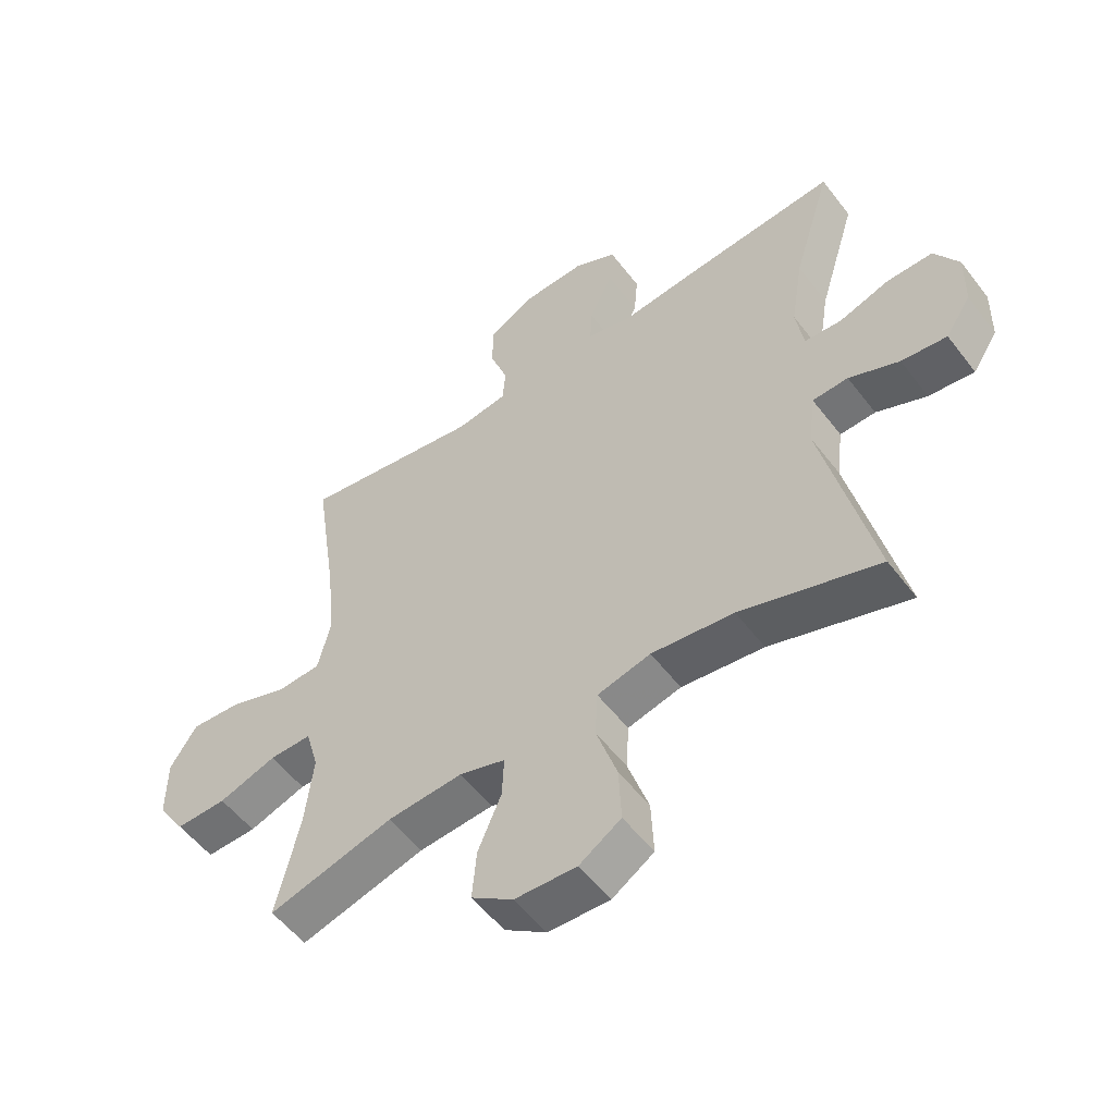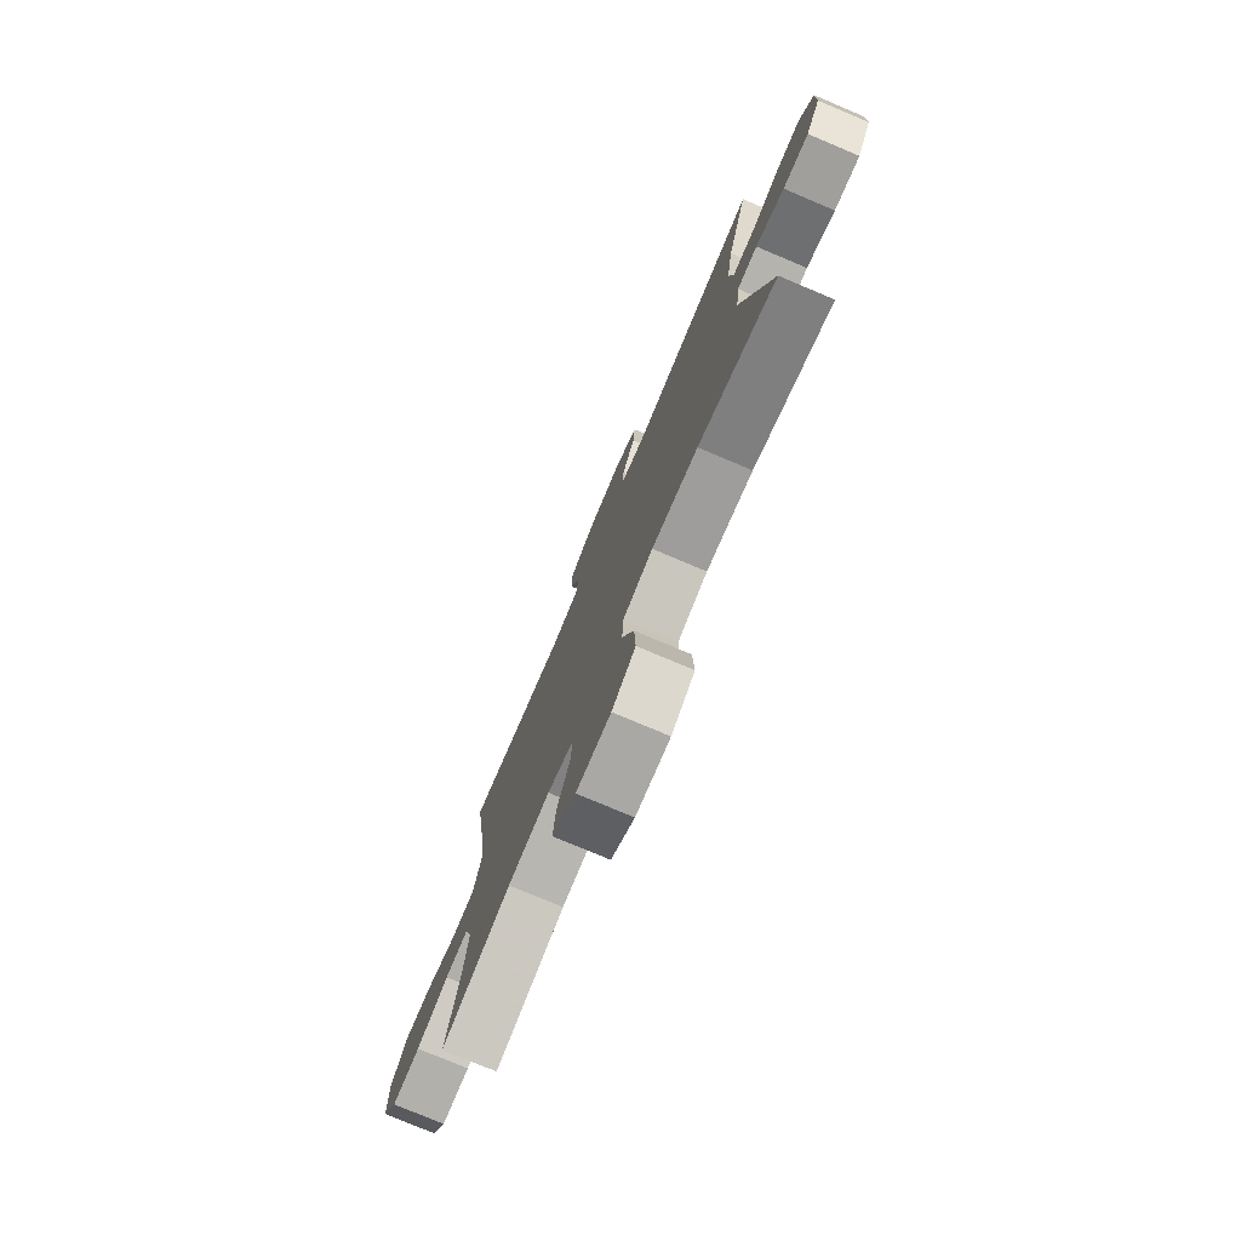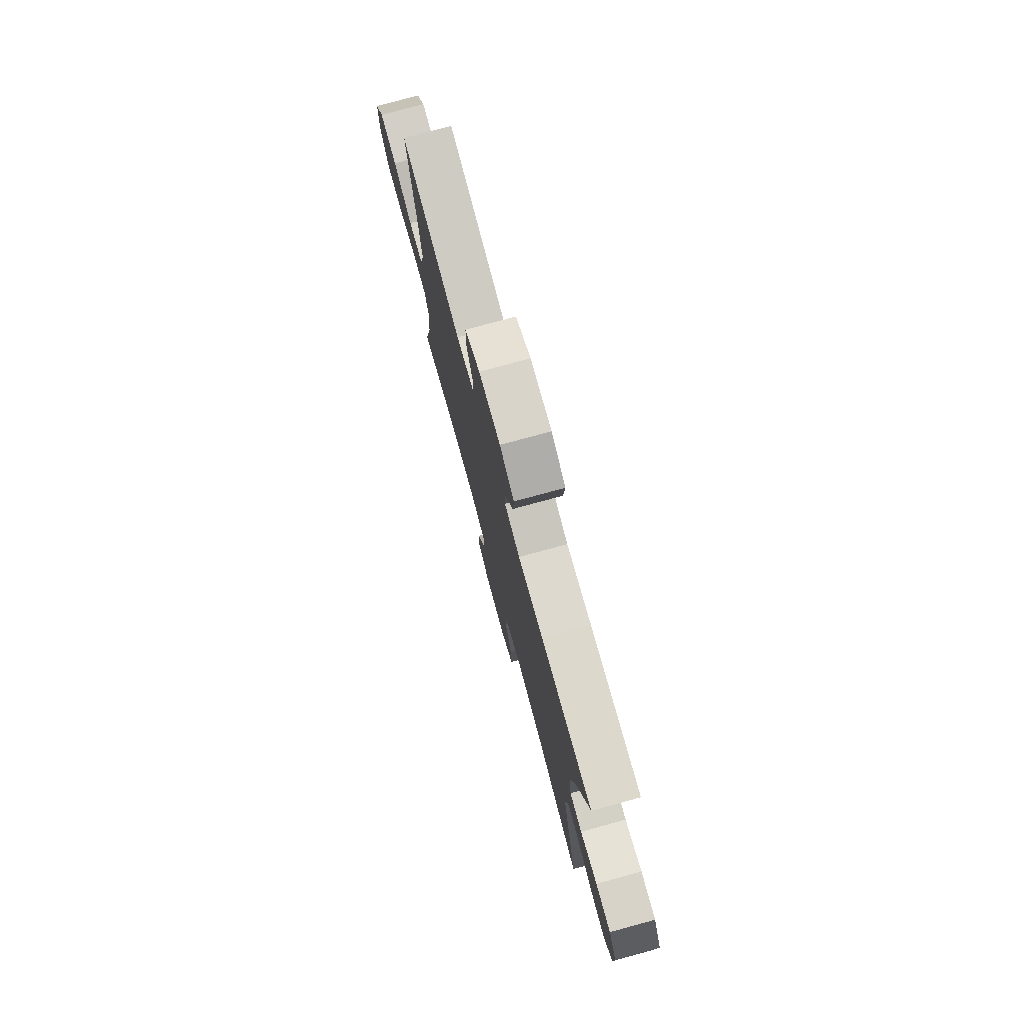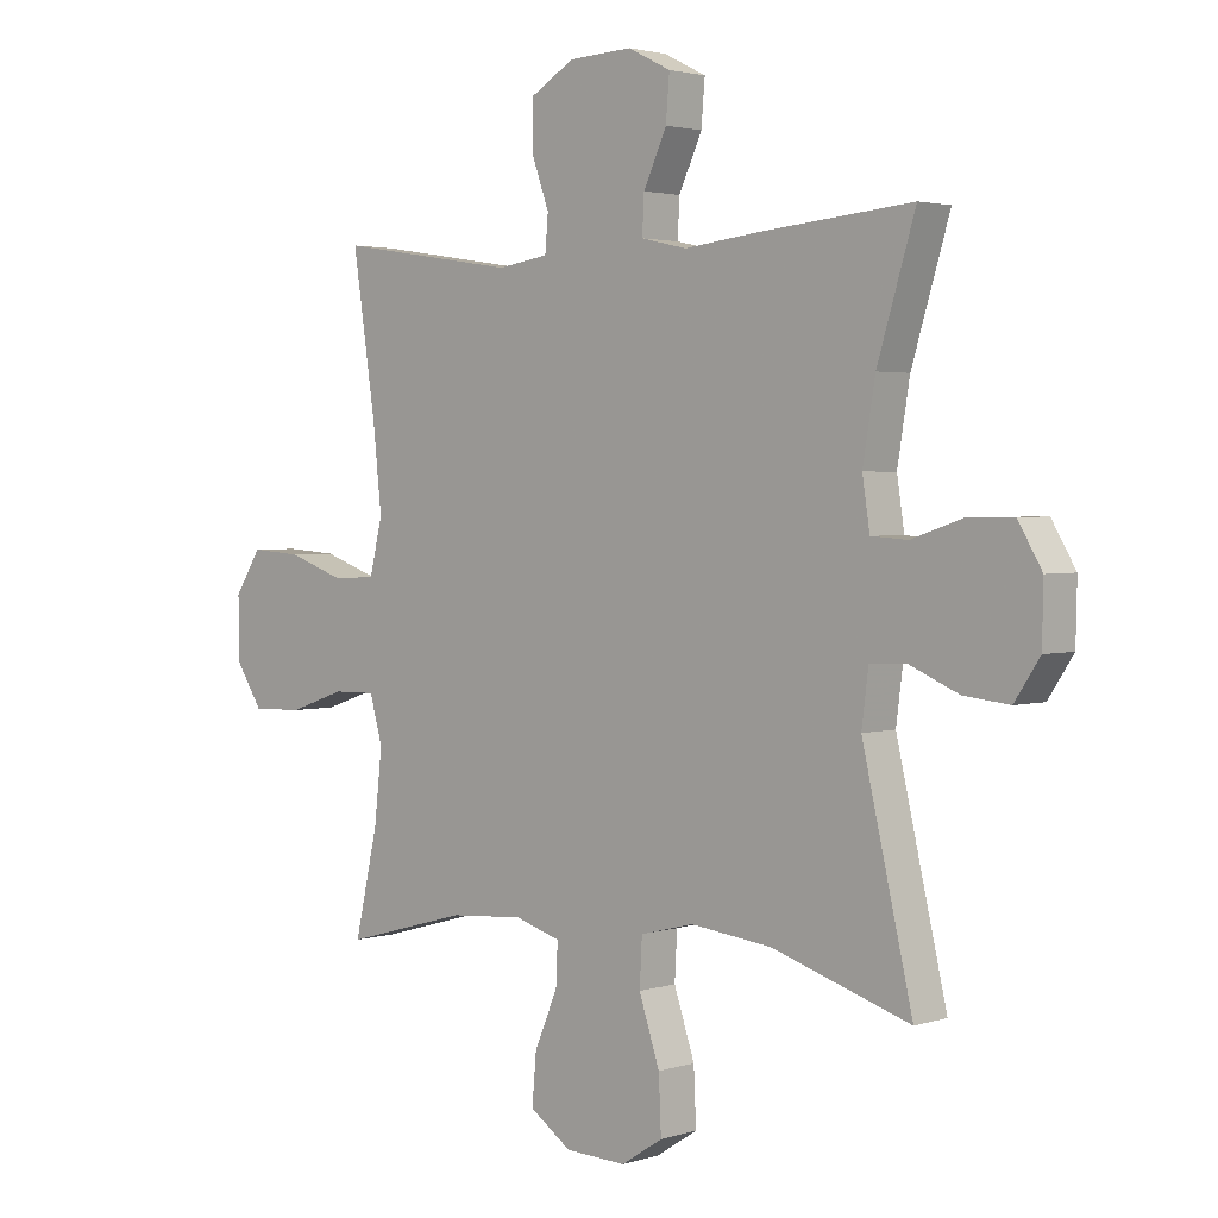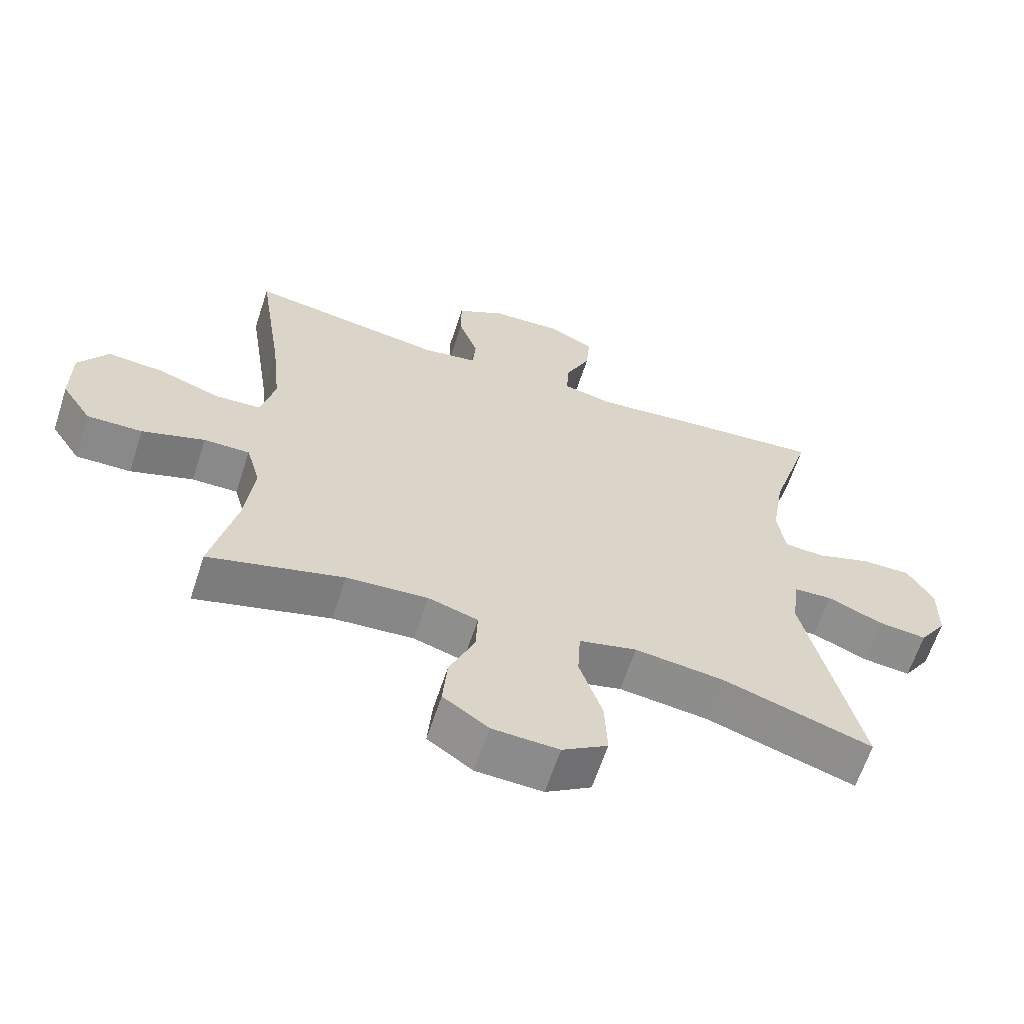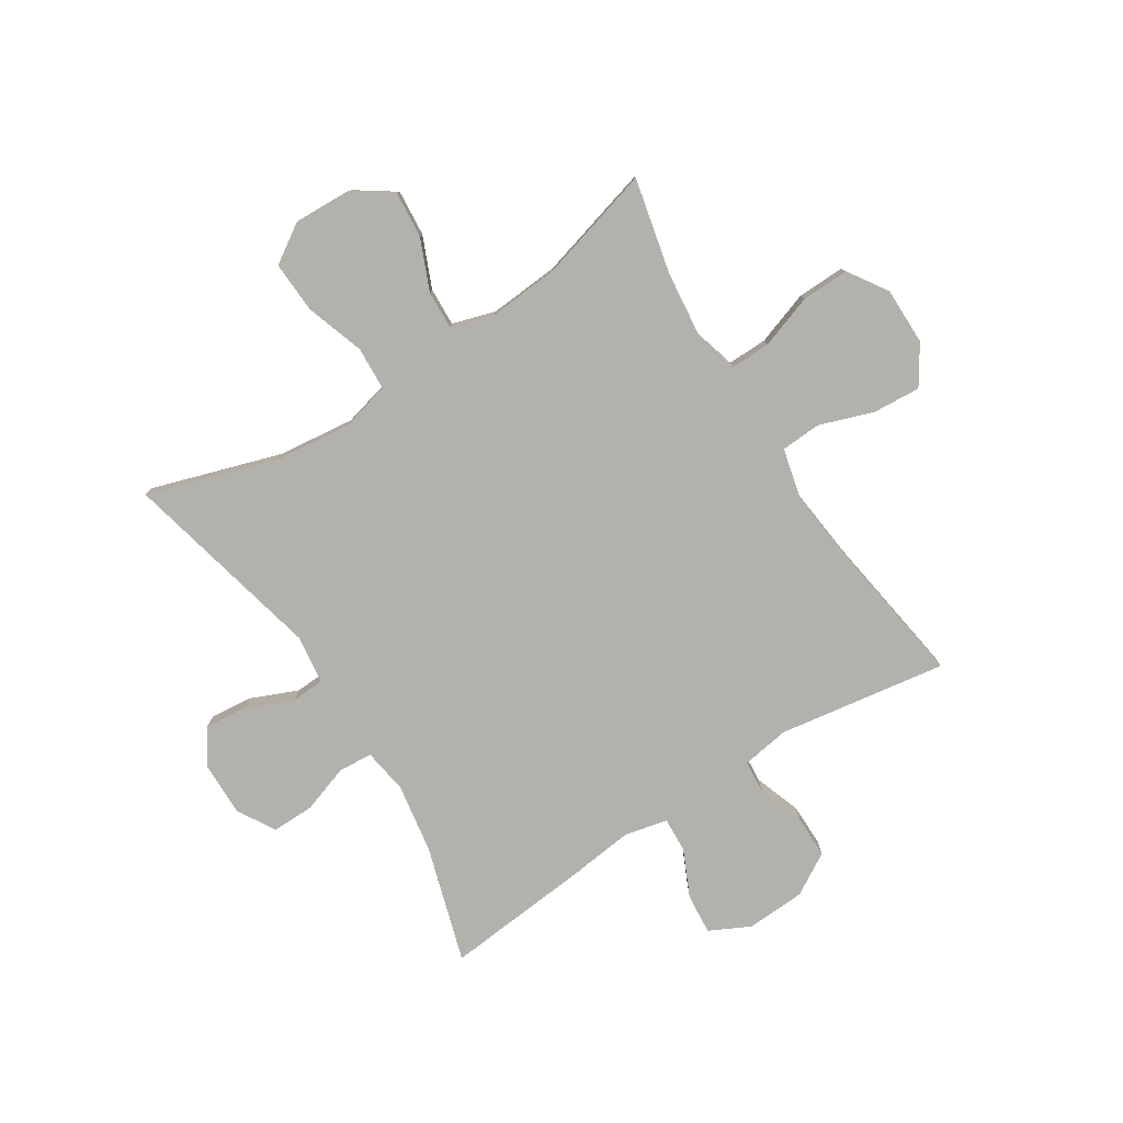
<metadata>
{"format":"obj","ext":"obj","renderer":"f3d","projection":"perspective","resolution":1024,"background":"white","views":[{"elev":-54.2,"azim":36.6,"up":"+Z"},{"elev":-77.2,"azim":67.1,"up":"+Z"},{"elev":77.4,"azim":74.8,"up":"+Z"},{"elev":2.5,"azim":42.7,"up":"+Z"},{"elev":-63.4,"azim":-18.1,"up":"+Z"},{"elev":-79.1,"azim":-147.4,"up":"+Y"}]}
</metadata>
<code>
v 0.5 0.07 -0.5
v 0.275 0.07 -0.428
v 0.141 0.07 -0.412
v 0.054 0.07 -0.434
v 0.05 0.07 -0.51
v 0.084 0.07 -0.612
v 0.088 0.07 -0.702
v 0.02 0.07 -0.746
v -0.08 0.07 -0.742
v -0.148 0.07 -0.695
v -0.141 0.07 -0.614
v -0.103 0.07 -0.525
v -0.1 0.07 -0.458
v -0.175 0.07 -0.435
v -0.297 0.07 -0.444
v -0.5 0.07 -0.5
v -0.462 0.07 -0.333
v -0.449 0.07 -0.216
v -0.47 0.07 -0.141
v -0.539 0.07 -0.142
v -0.633 0.07 -0.174
v -0.716 0.07 -0.176
v -0.761 0.07 -0.107
v -0.761 0.07 -0.007
v -0.717 0.07 0.061
v -0.633 0.07 0.055
v -0.539 0.07 0.022
v -0.469 0.07 0.026
v -0.448 0.07 0.113
v -0.462 0.07 0.246
v -0.5 0.07 0.5
v -0.205 0.07 0.454
v -0.122 0.07 0.467
v -0.117 0.07 0.525
v -0.146 0.07 0.606
v -0.146 0.07 0.681
v -0.073 0.07 0.724
v 0.031 0.07 0.729
v 0.101 0.07 0.694
v 0.095 0.07 0.623
v 0.057 0.07 0.541
v 0.054 0.07 0.48
v 0.129 0.07 0.463
v 0.25 0.07 0.477
v 0.5 0.07 0.5
v 0.438 0.07 0.297
v 0.418 0.07 0.175
v 0.43 0.07 0.096
v 0.49 0.07 0.092
v 0.573 0.07 0.12
v 0.647 0.07 0.121
v 0.686 0.07 0.055
v 0.684 0.07 -0.039
v 0.643 0.07 -0.101
v 0.569 0.07 -0.093
v 0.487 0.07 -0.058
v 0.429 0.07 -0.061
v 0.418 0.07 -0.147
v 0.5 0 -0.5
v 0.275 0 -0.428
v 0.141 0 -0.412
v 0.054 0 -0.434
v 0.05 0 -0.51
v 0.084 0 -0.612
v 0.088 0 -0.702
v 0.02 0 -0.746
v -0.08 0 -0.742
v -0.148 0 -0.695
v -0.141 0 -0.614
v -0.103 0 -0.525
v -0.1 0 -0.458
v -0.175 0 -0.435
v -0.297 0 -0.444
v -0.5 0 -0.5
v -0.462 0 -0.333
v -0.449 0 -0.216
v -0.47 0 -0.141
v -0.539 0 -0.142
v -0.633 0 -0.174
v -0.716 0 -0.176
v -0.761 0 -0.107
v -0.761 0 -0.007
v -0.717 0 0.061
v -0.633 0 0.055
v -0.539 0 0.022
v -0.469 0 0.026
v -0.448 0 0.113
v -0.462 0 0.246
v -0.5 0 0.5
v -0.205 0 0.454
v -0.122 0 0.467
v -0.117 0 0.525
v -0.146 0 0.606
v -0.146 0 0.681
v -0.073 0 0.724
v 0.031 0 0.729
v 0.101 0 0.694
v 0.095 0 0.623
v 0.057 0 0.541
v 0.054 0 0.48
v 0.129 0 0.463
v 0.25 0 0.477
v 0.5 0 0.5
v 0.438 0 0.297
v 0.418 0 0.175
v 0.43 0 0.096
v 0.49 0 0.092
v 0.573 0 0.12
v 0.647 0 0.121
v 0.686 0 0.055
v 0.684 0 -0.039
v 0.643 0 -0.101
v 0.569 0 -0.093
v 0.487 0 -0.058
v 0.429 0 -0.061
v 0.418 0 -0.147
f 53 54 55 56
f 53 56 57
f 52 53 57
f 49 50 51 52
f 48 49 52 57
f 47 48 57 58
f 43 44 45 46
f 42 43 46 47
f 38 39 40 41
f 38 41 42
f 37 38 42
f 34 35 36 37
f 33 34 37 42
f 32 33 42 47
f 30 31 32 47
f 24 25 26 27
f 24 27 28
f 23 24 28
f 20 21 22 23
f 19 20 23 28
f 18 19 28 29
f 15 16 17
f 14 15 17 18
f 13 14 18 29
f 9 10 11 12
f 9 12 13
f 8 9 13
f 5 6 7 8
f 4 5 8 13
f 3 4 13 29
f 58 1 2
f 29 30 47 58
f 2 3 29 58
f 114 113 112 111
f 115 114 111
f 115 111 110
f 110 109 108 107
f 115 110 107 106
f 116 115 106 105
f 104 103 102 101
f 105 104 101 100
f 99 98 97 96
f 100 99 96
f 100 96 95
f 95 94 93 92
f 100 95 92 91
f 105 100 91 90
f 105 90 89 88
f 85 84 83 82
f 86 85 82
f 86 82 81
f 81 80 79 78
f 86 81 78 77
f 87 86 77 76
f 75 74 73
f 76 75 73 72
f 87 76 72 71
f 70 69 68 67
f 71 70 67
f 71 67 66
f 66 65 64 63
f 71 66 63 62
f 87 71 62 61
f 60 59 116
f 116 105 88 87
f 116 87 61 60
f 1 59 60 2
f 2 60 61 3
f 3 61 62 4
f 4 62 63 5
f 5 63 64 6
f 6 64 65 7
f 7 65 66 8
f 8 66 67 9
f 9 67 68 10
f 10 68 69 11
f 11 69 70 12
f 12 70 71 13
f 13 71 72 14
f 14 72 73 15
f 15 73 74 16
f 16 74 75 17
f 17 75 76 18
f 18 76 77 19
f 19 77 78 20
f 20 78 79 21
f 21 79 80 22
f 22 80 81 23
f 23 81 82 24
f 24 82 83 25
f 25 83 84 26
f 26 84 85 27
f 27 85 86 28
f 28 86 87 29
f 29 87 88 30
f 30 88 89 31
f 31 89 90 32
f 32 90 91 33
f 33 91 92 34
f 34 92 93 35
f 35 93 94 36
f 36 94 95 37
f 37 95 96 38
f 38 96 97 39
f 39 97 98 40
f 40 98 99 41
f 41 99 100 42
f 42 100 101 43
f 43 101 102 44
f 44 102 103 45
f 45 103 104 46
f 46 104 105 47
f 47 105 106 48
f 48 106 107 49
f 49 107 108 50
f 50 108 109 51
f 51 109 110 52
f 52 110 111 53
f 53 111 112 54
f 54 112 113 55
f 55 113 114 56
f 56 114 115 57
f 57 115 116 58
f 58 116 59 1

</code>
